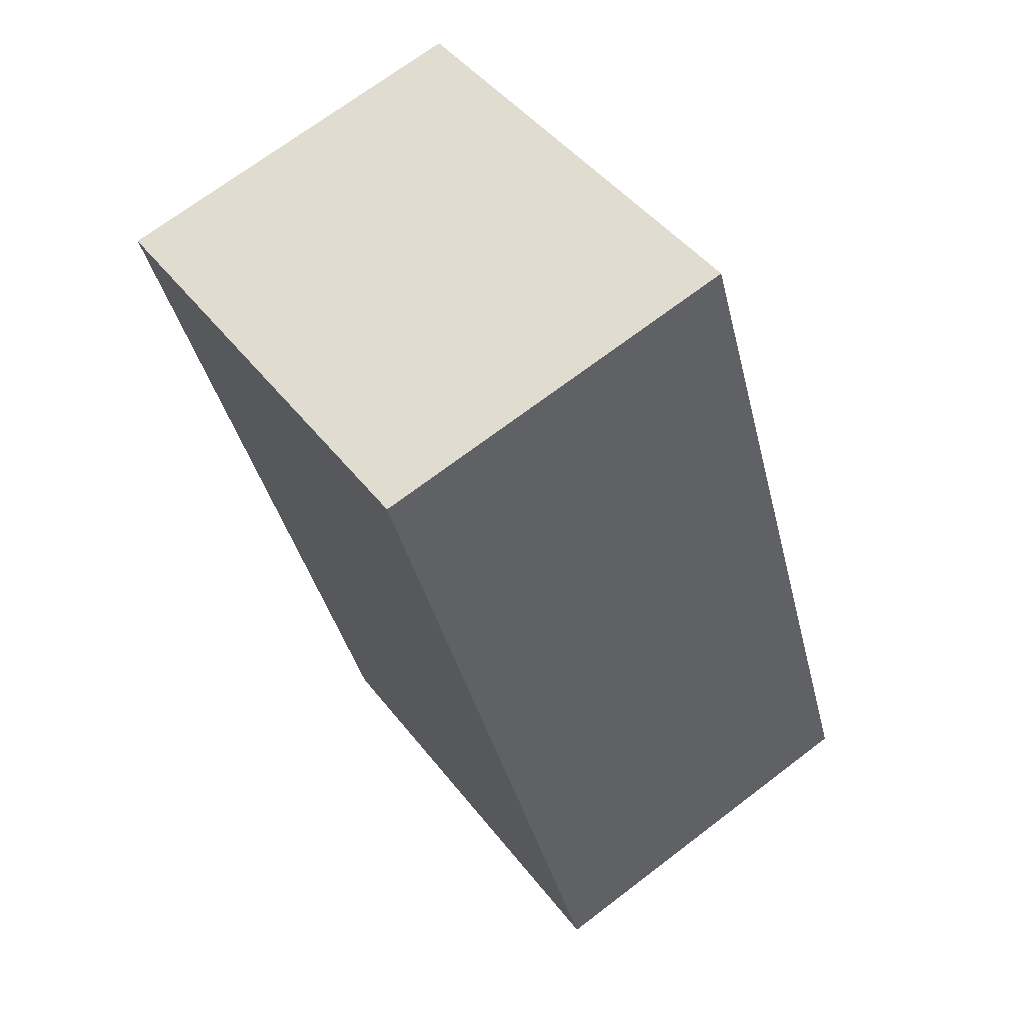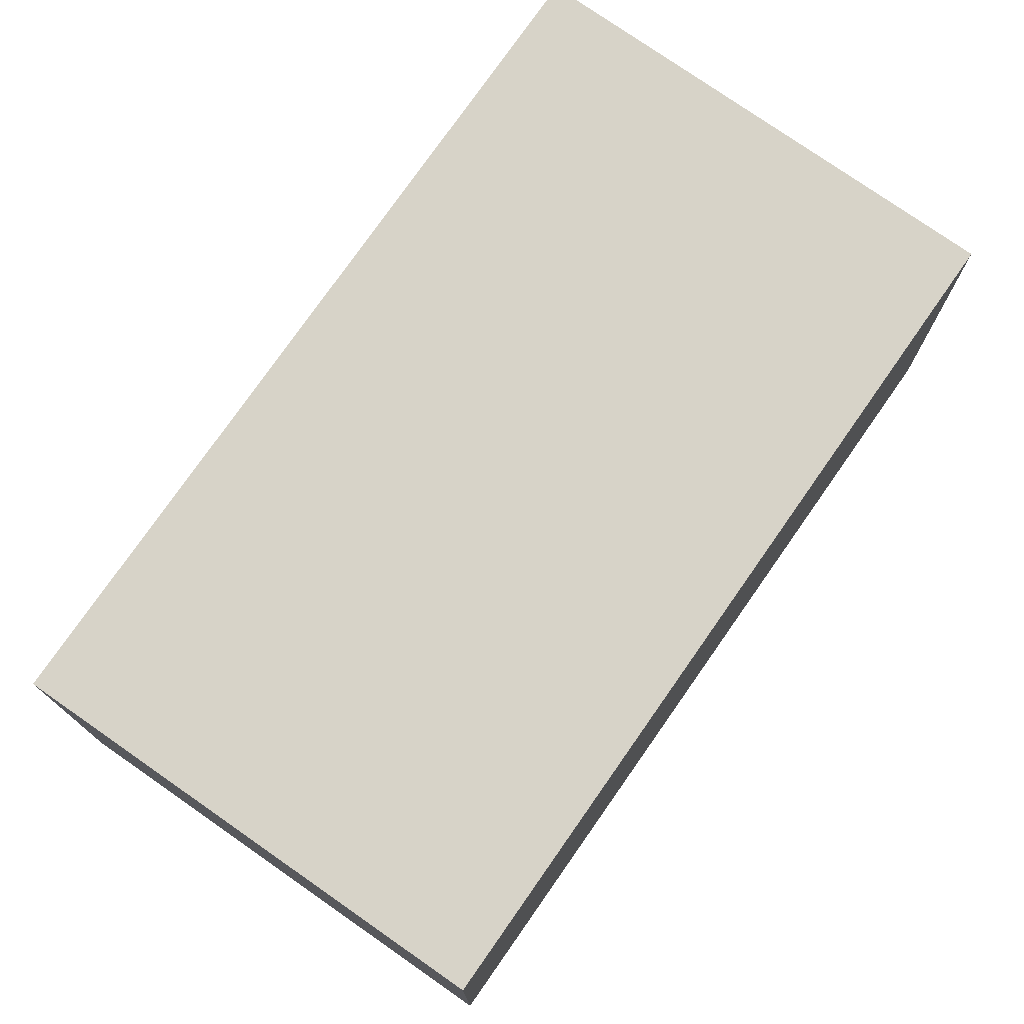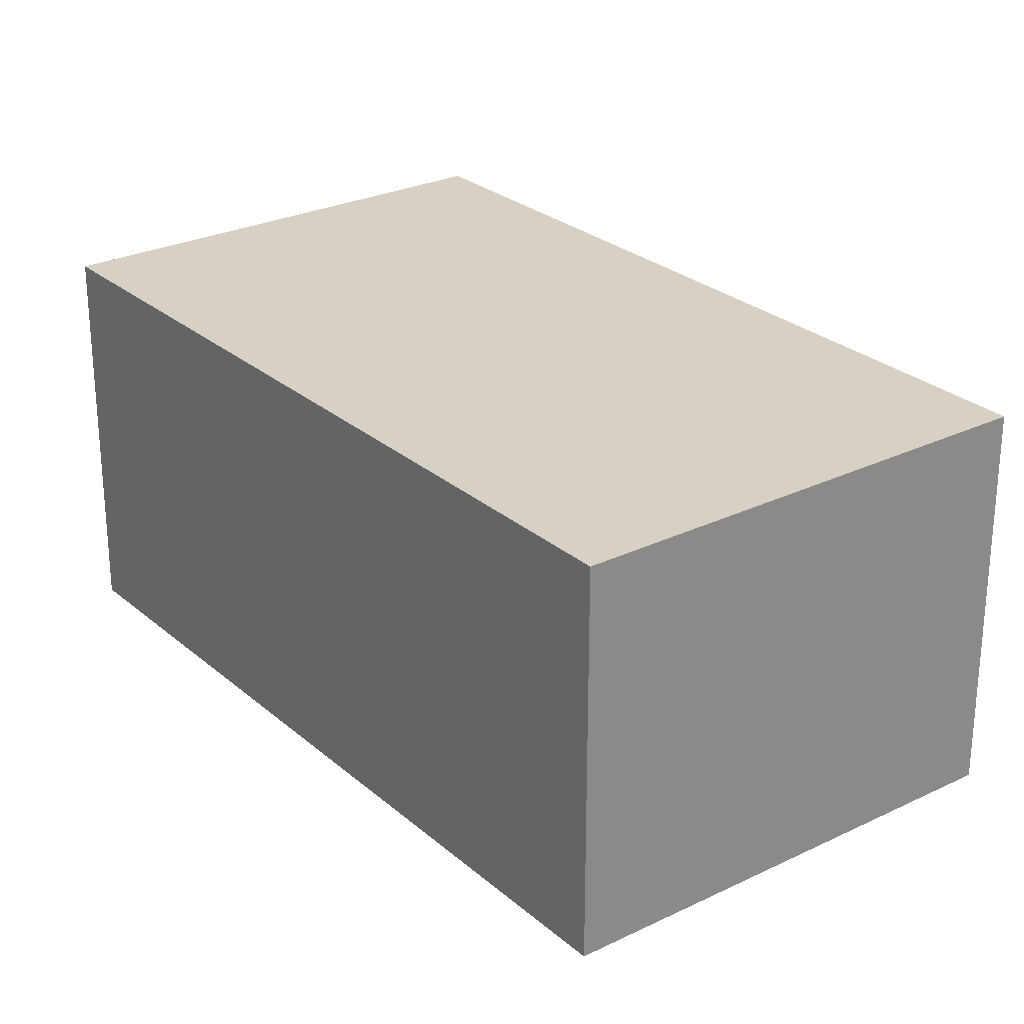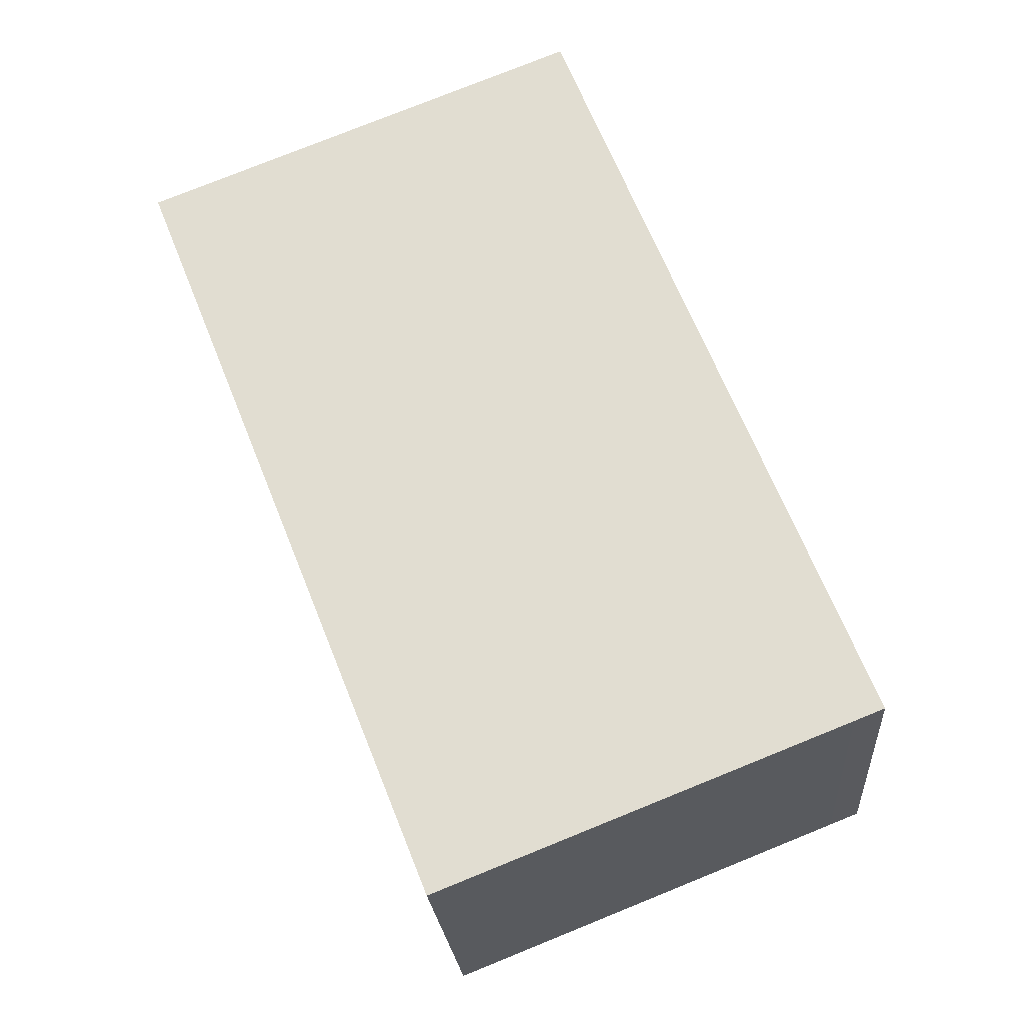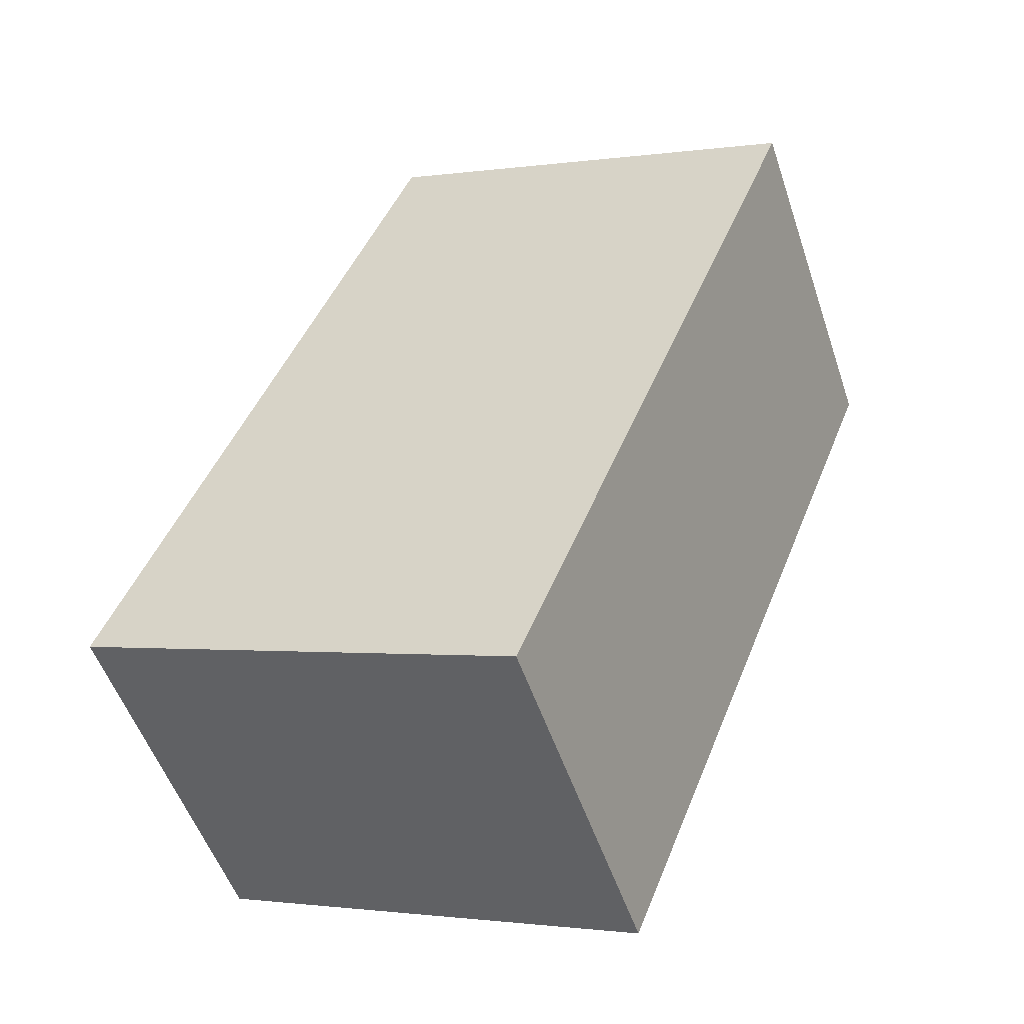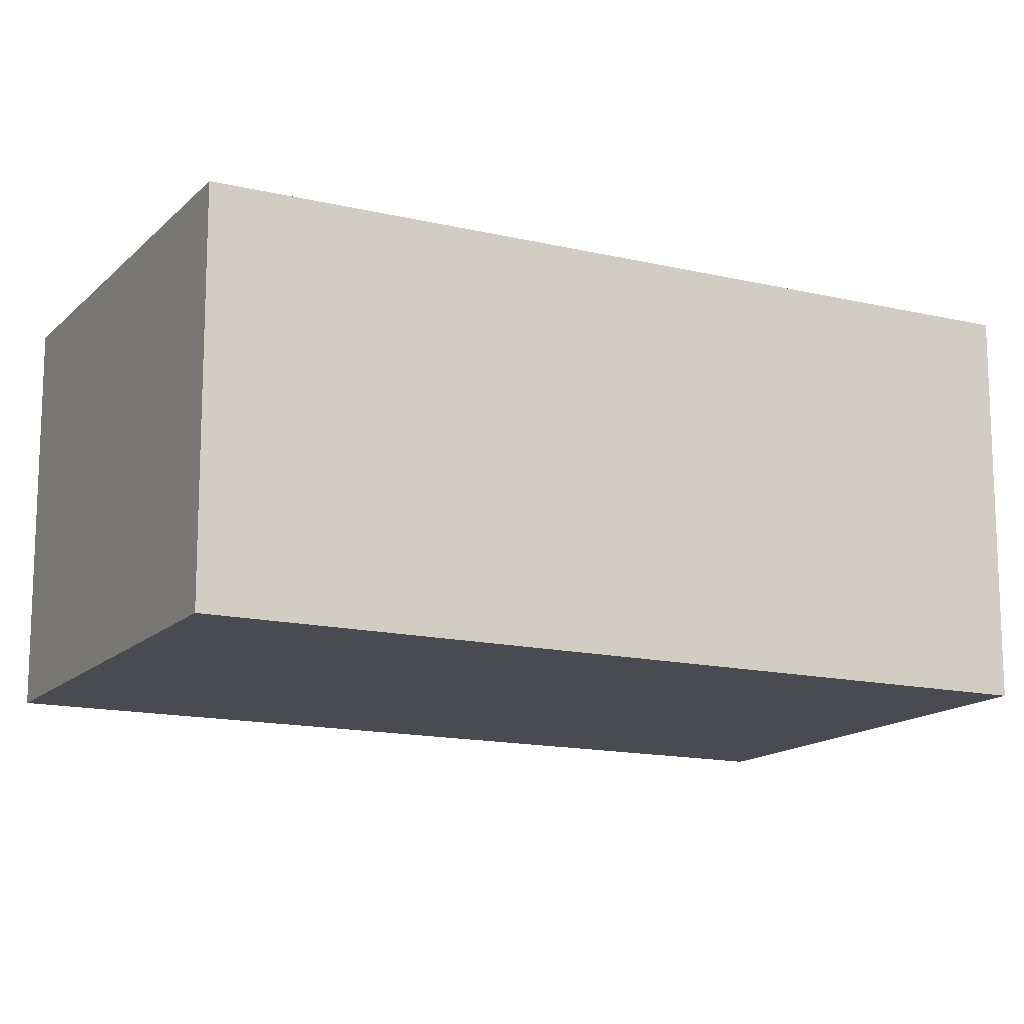
<metadata>
{"format":"obj","ext":"obj","renderer":"f3d","projection":"perspective","resolution":1024,"background":"white","views":[{"elev":70.2,"azim":-127.3,"up":"+Z"},{"elev":76.6,"azim":56.6,"up":"+Y"},{"elev":26.6,"azim":-15.5,"up":"+Y"},{"elev":-23.2,"azim":-175.9,"up":"+Z"},{"elev":-52.7,"azim":18.5,"up":"+Z"},{"elev":-14.5,"azim":84.3,"up":"+Y"}]}
</metadata>
<code>
v  8.366 4.402 6.097
v  3.985 4.402 8.81
v  8.699 4.402 6.936
v  5.132 4.402 -2.039
v  3.568 4.402 8.976
v  2.424 4.402 6.097
v  0 4.402 2.695e-16
v  0.351 4.402 -0.14
v  8.699 -4.247e-16 6.936
v  5.132 1.249e-16 -2.039
v  8.366 -3.733e-16 6.097
v  0.351 8.573e-18 -0.14
v  0 0 0
v  2.424 -3.733e-16 6.097
v  3.568 -5.496e-16 8.976
v  3.985 -5.395e-16 8.81
g defaultobject
f 1 2 3
f 2 1 4
f 2 4 5
f 5 4 6
f 6 4 7
f 7 4 8
f 9 1 3
f 1 9 4
f 4 9 10
f 10 9 11
f 10 8 4
f 8 10 12
f 8 12 7
f 7 12 13
f 13 6 7
f 6 13 14
f 6 14 5
f 5 14 15
f 2 9 3
f 9 2 5
f 9 5 16
f 16 5 15
f 11 12 10
f 12 11 9
f 12 9 16
f 12 16 13
f 13 16 14
f 14 16 15

</code>
